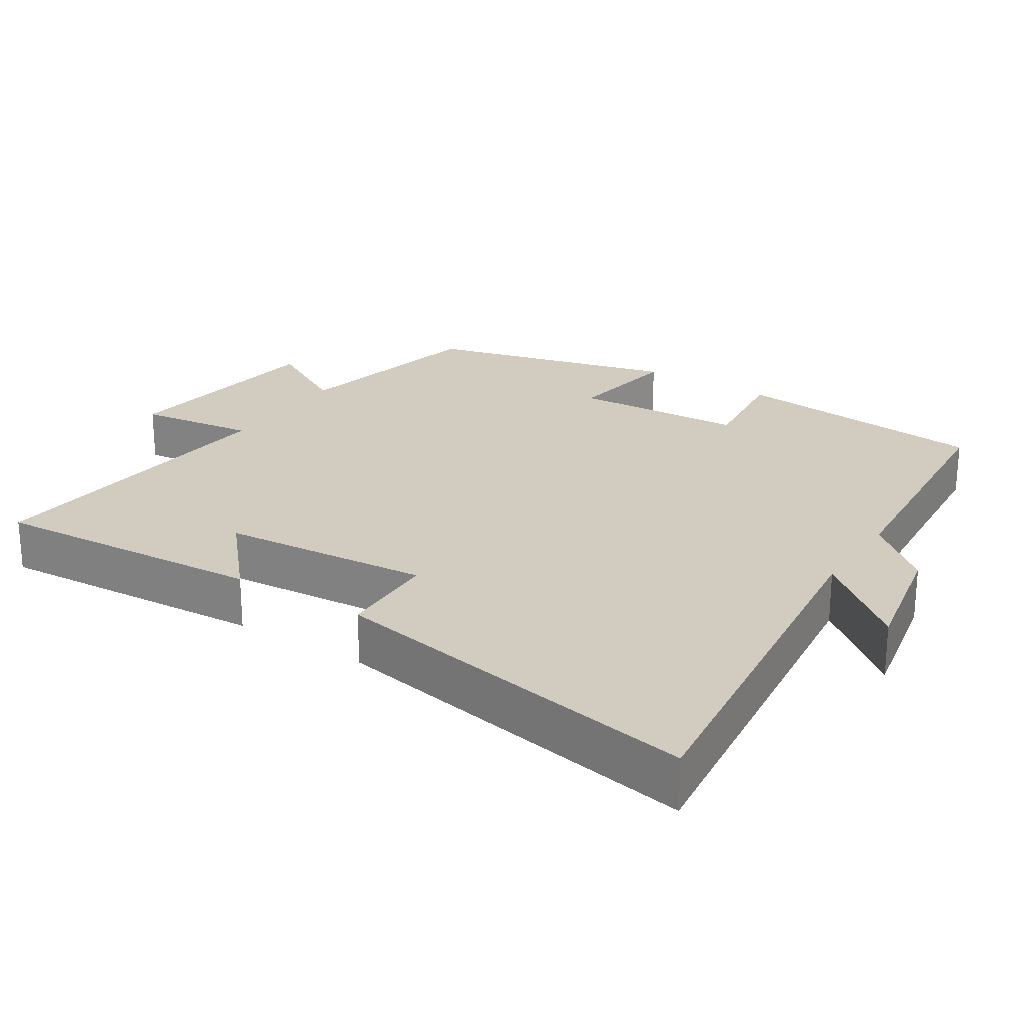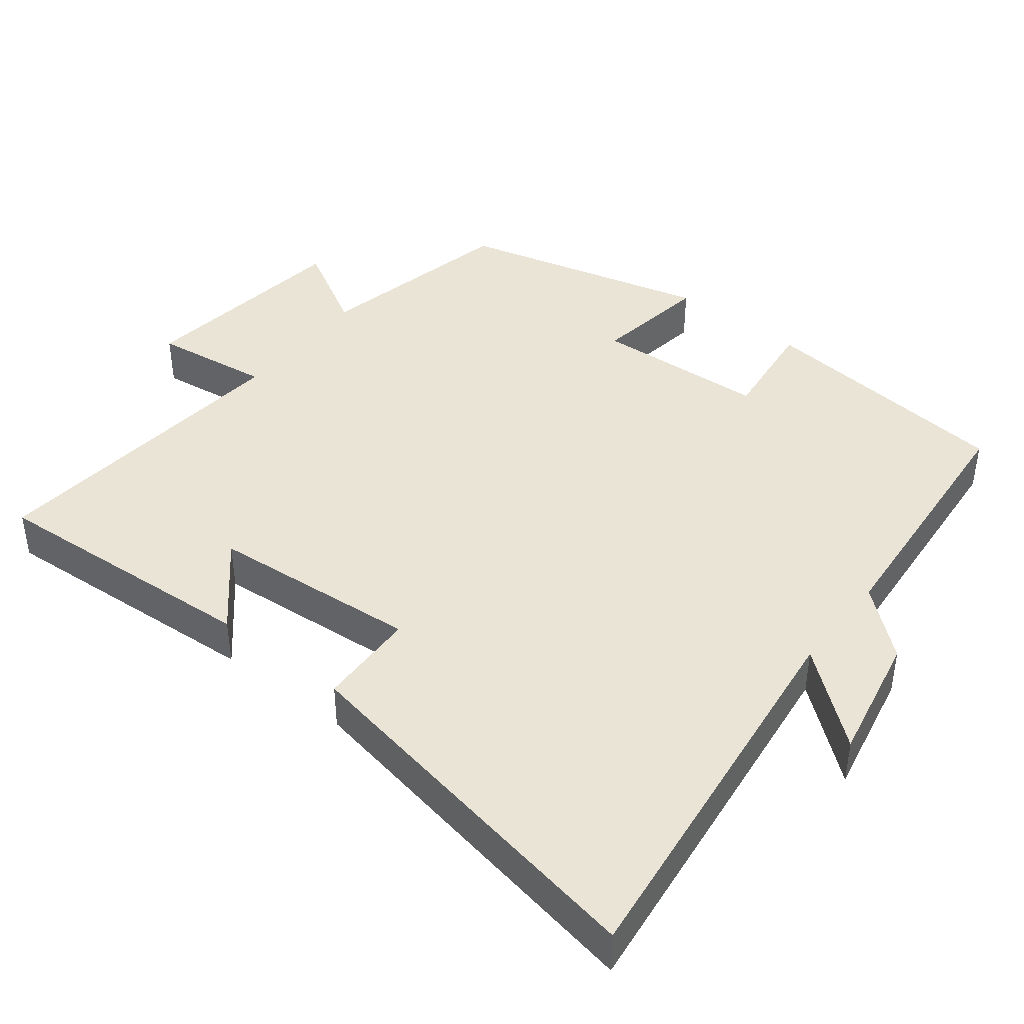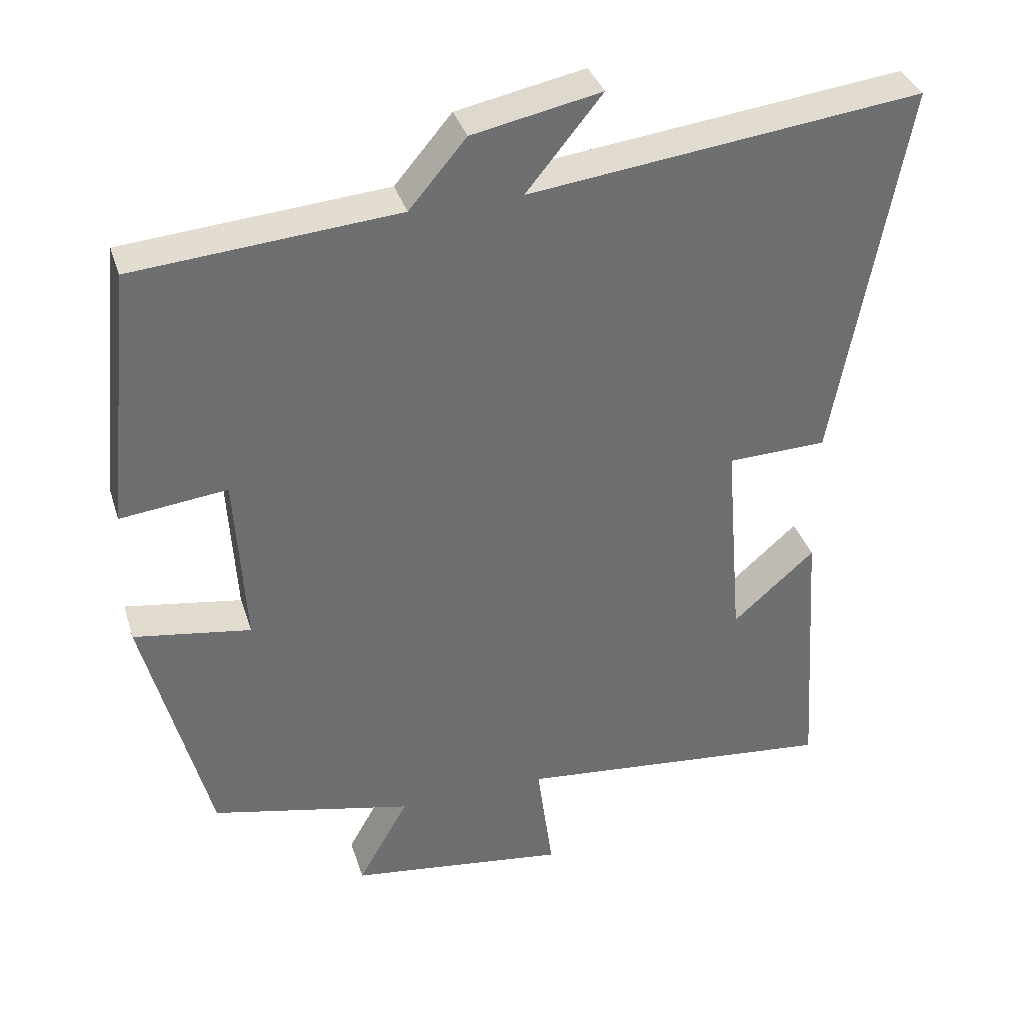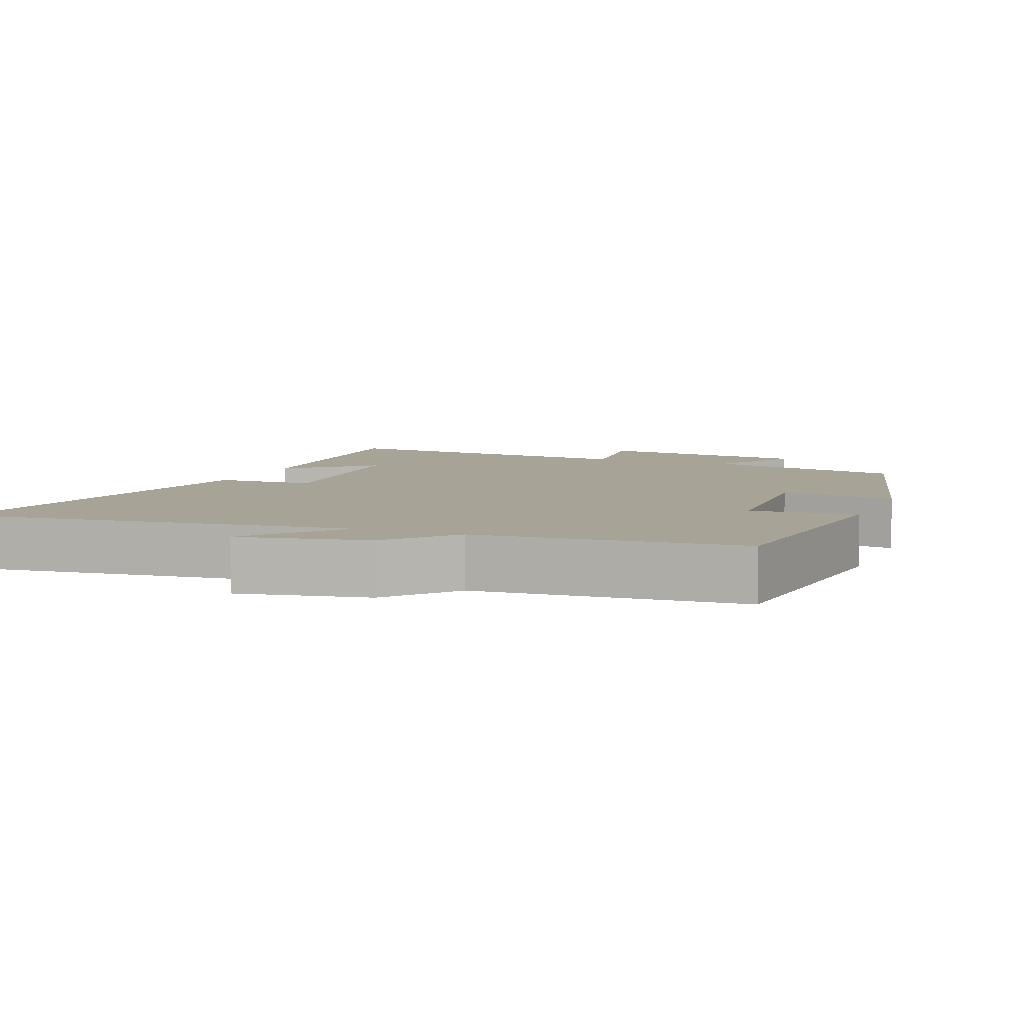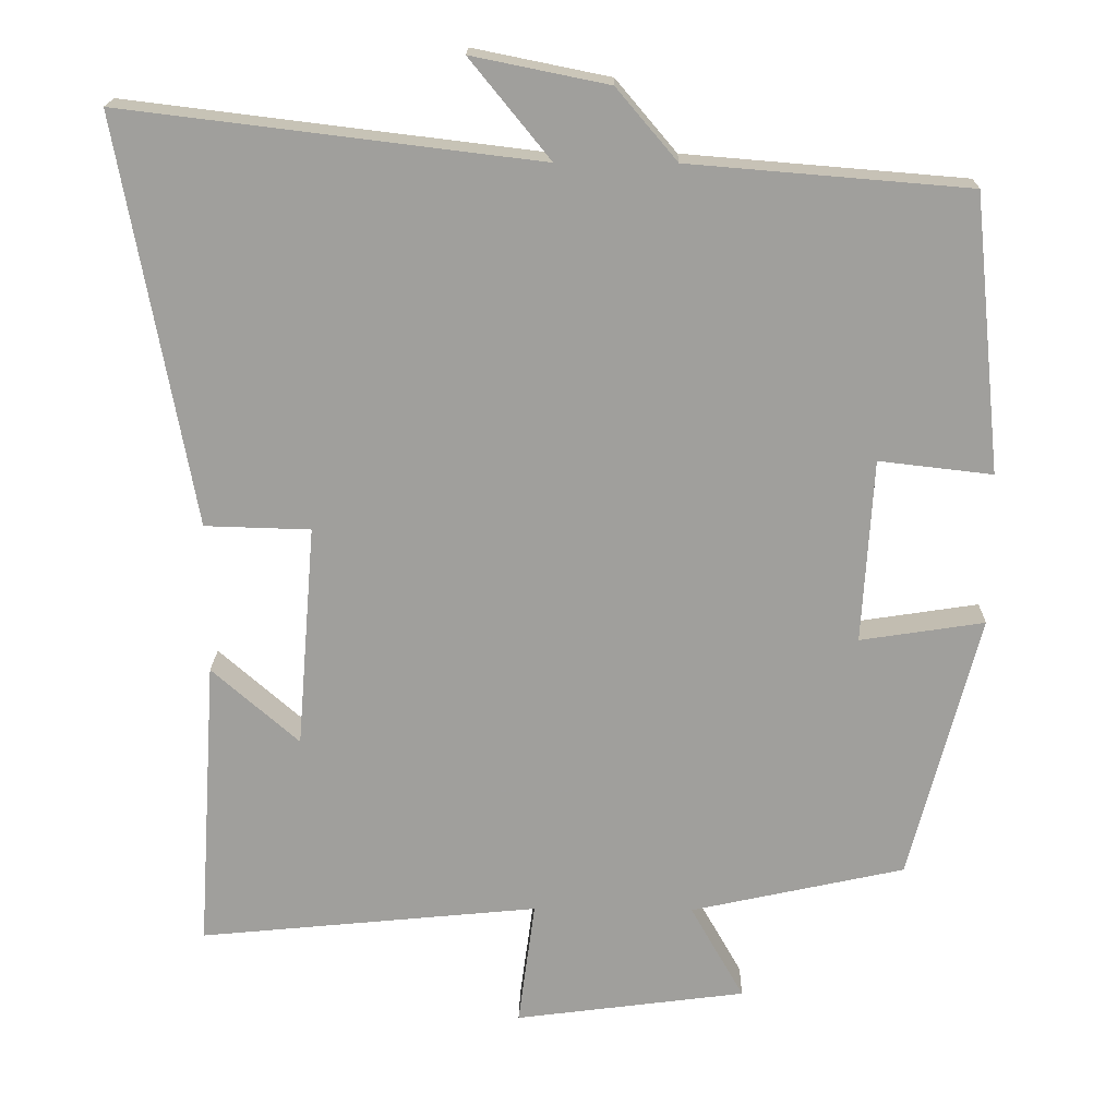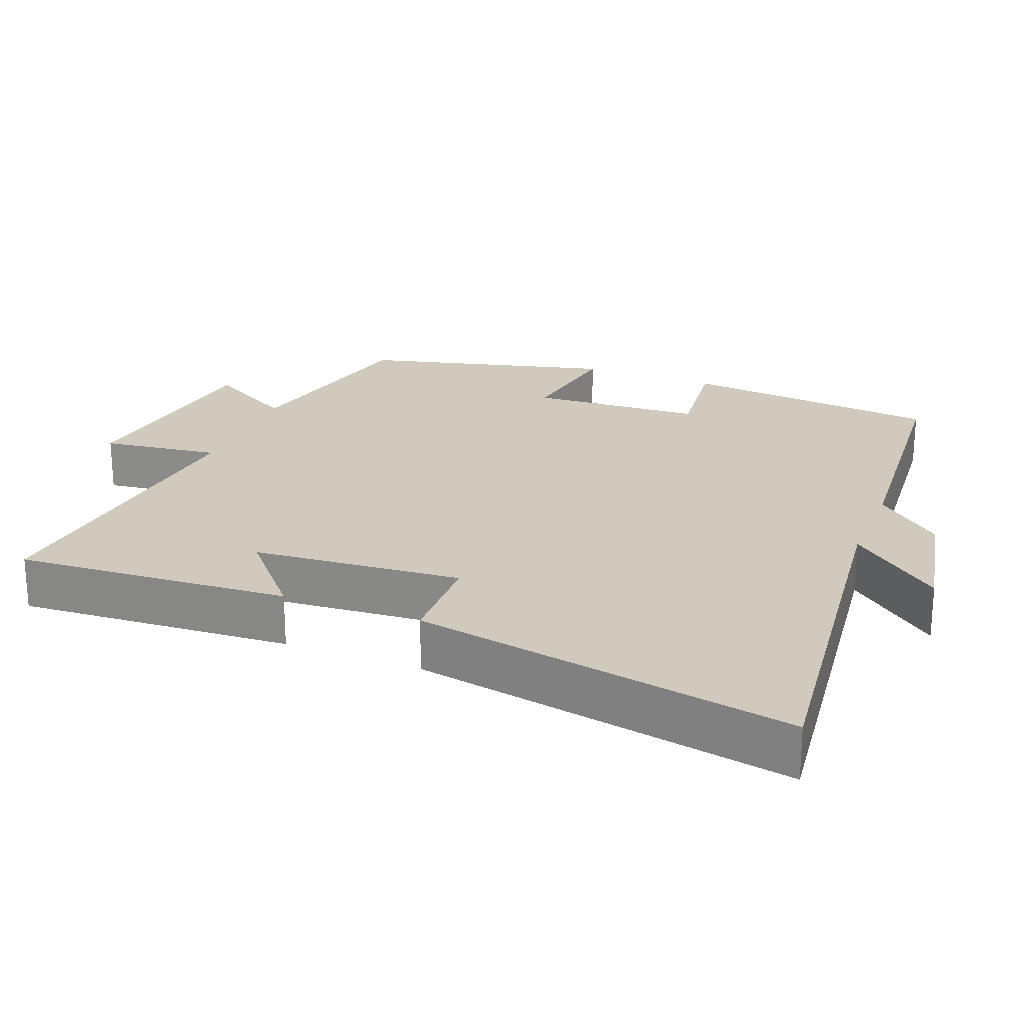
<metadata>
{"format":"obj","ext":"obj","renderer":"f3d","projection":"perspective","resolution":1024,"background":"white","views":[{"elev":23.9,"azim":-57.2,"up":"+Y"},{"elev":42.4,"azim":-51.9,"up":"+Y"},{"elev":35.8,"azim":163.3,"up":"+Z"},{"elev":6.7,"azim":22.0,"up":"+Y"},{"elev":18.6,"azim":1.1,"up":"+Z"},{"elev":23.0,"azim":-68.3,"up":"+Y"}]}
</metadata>
<code>
v 0.41 0.07 -0.438
v 0.13 0.07 -0.5
v 0.2 0.07 -0.624
v -0.102 0.07 -0.664
v -0.08 0.07 -0.5
v -0.525 0.07 -0.544
v -0.5 0.07 -0.161
v -0.386 0.07 -0.261
v -0.362 0.07 0.031
v -0.5 0.07 0.035
v -0.597 0.07 0.566
v -0.054 0.07 0.5
v -0.159 0.07 0.629
v 0.019 0.07 0.593
v 0.098 0.07 0.5
v 0.463 0.07 0.47
v 0.5 0.07 0.109
v 0.352 0.07 0.126
v 0.338 0.07 -0.114
v 0.5 0.07 -0.089
v 0.41 0 -0.438
v 0.13 0 -0.5
v 0.2 0 -0.624
v -0.102 0 -0.664
v -0.08 0 -0.5
v -0.525 0 -0.544
v -0.5 0 -0.161
v -0.386 0 -0.261
v -0.362 0 0.031
v -0.5 0 0.035
v -0.597 0 0.566
v -0.054 0 0.5
v -0.159 0 0.629
v 0.019 0 0.593
v 0.098 0 0.5
v 0.463 0 0.47
v 0.5 0 0.109
v 0.352 0 0.126
v 0.338 0 -0.114
v 0.5 0 -0.089
f 19 20 1 2
f 18 19 2
f 15 16 17 18
f 15 18 2
f 12 13 14 15
f 12 15 2
f 9 10 11 12
f 8 9 12 2
f 6 7 8
f 5 6 8
f 5 8 2 3
f 3 4 5
f 22 21 40 39
f 22 39 38
f 38 37 36 35
f 22 38 35
f 35 34 33 32
f 22 35 32
f 32 31 30 29
f 22 32 29 28
f 28 27 26
f 28 26 25
f 23 22 28 25
f 25 24 23
f 1 21 22 2
f 2 22 23 3
f 3 23 24 4
f 4 24 25 5
f 5 25 26 6
f 6 26 27 7
f 7 27 28 8
f 8 28 29 9
f 9 29 30 10
f 10 30 31 11
f 11 31 32 12
f 12 32 33 13
f 13 33 34 14
f 14 34 35 15
f 15 35 36 16
f 16 36 37 17
f 17 37 38 18
f 18 38 39 19
f 19 39 40 20
f 20 40 21 1

</code>
